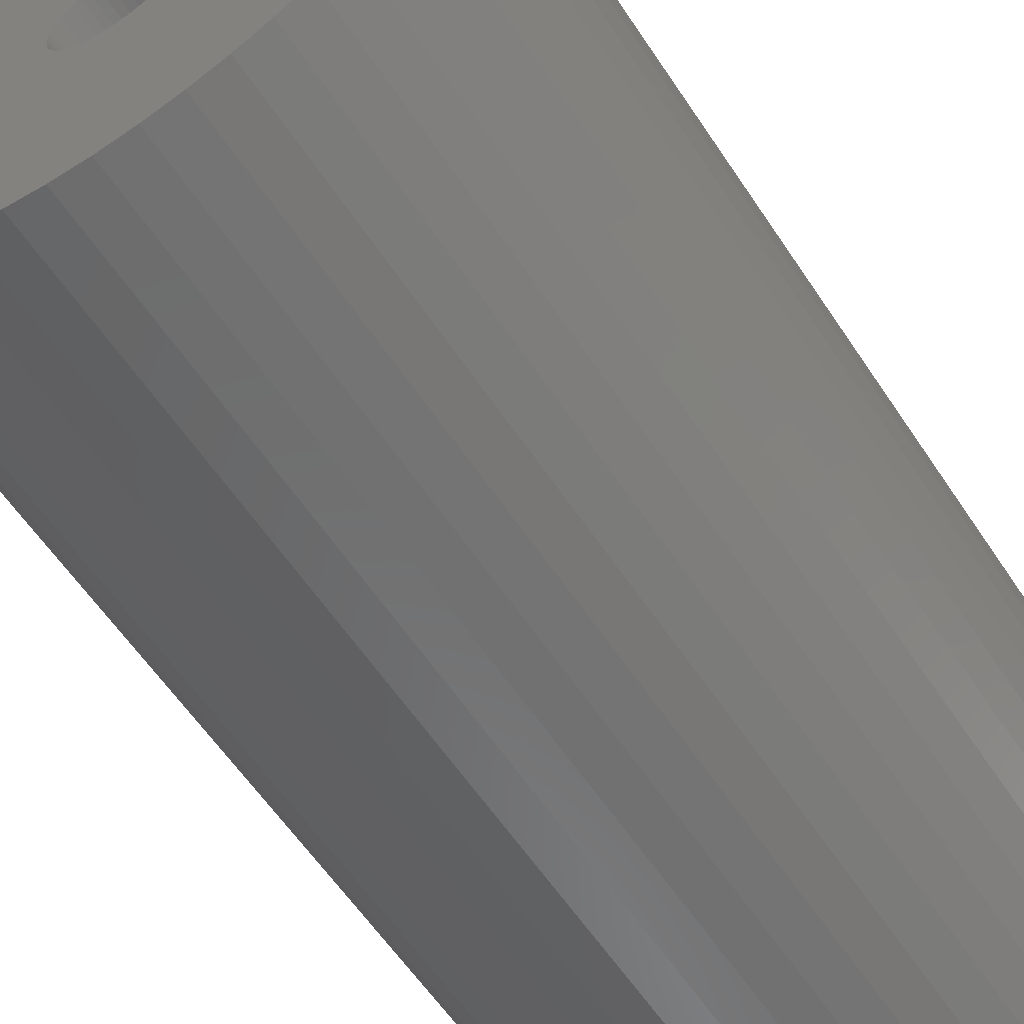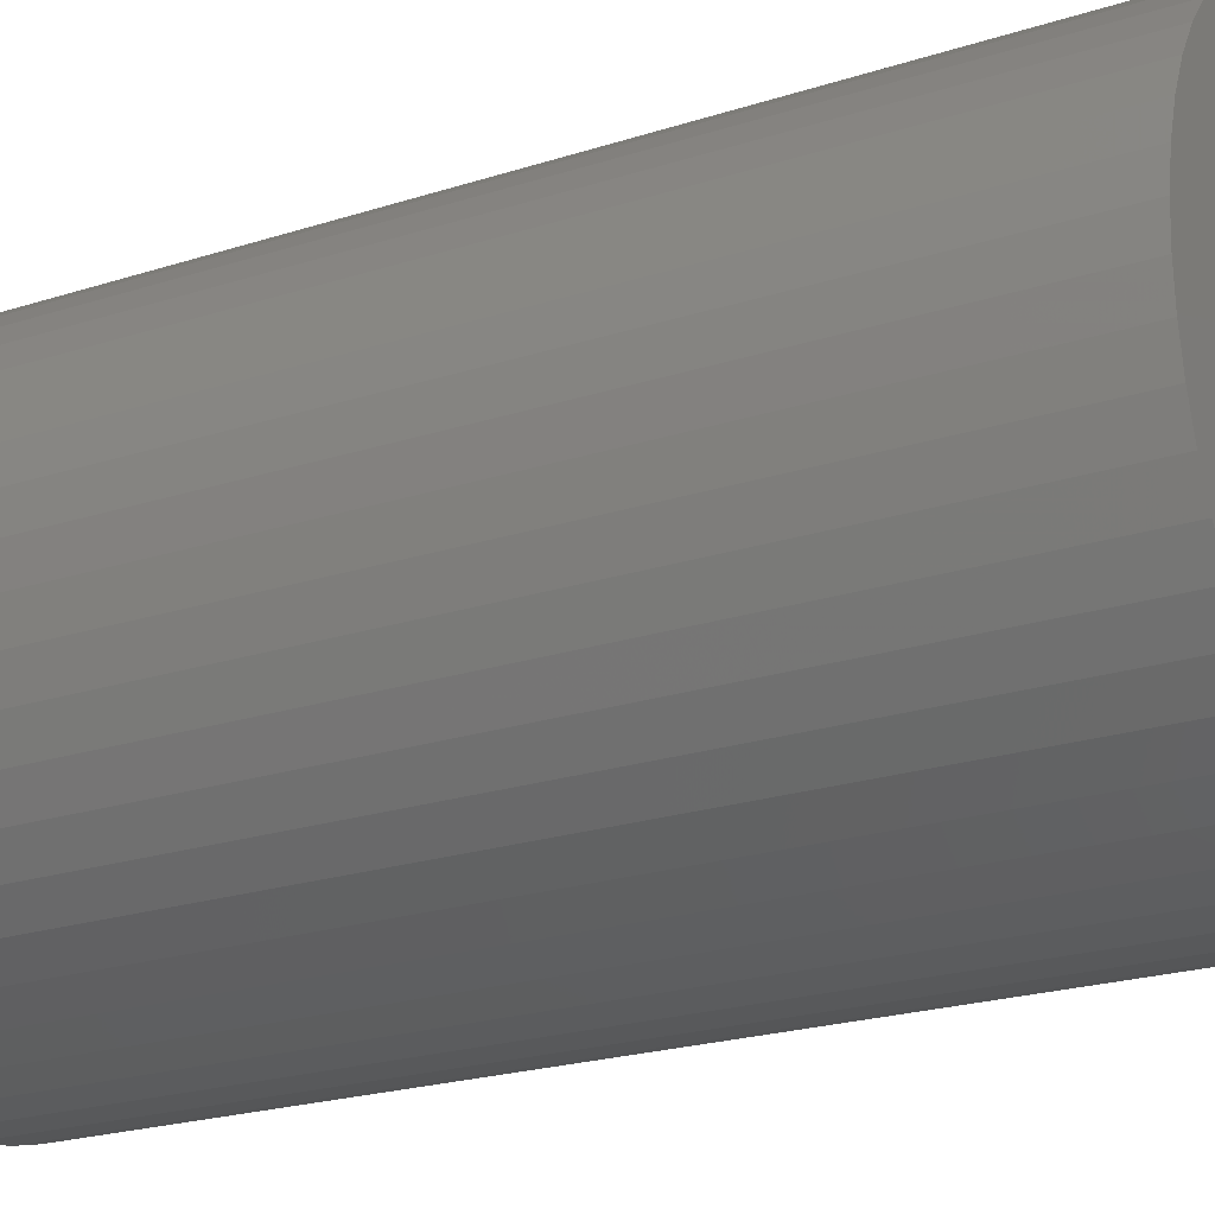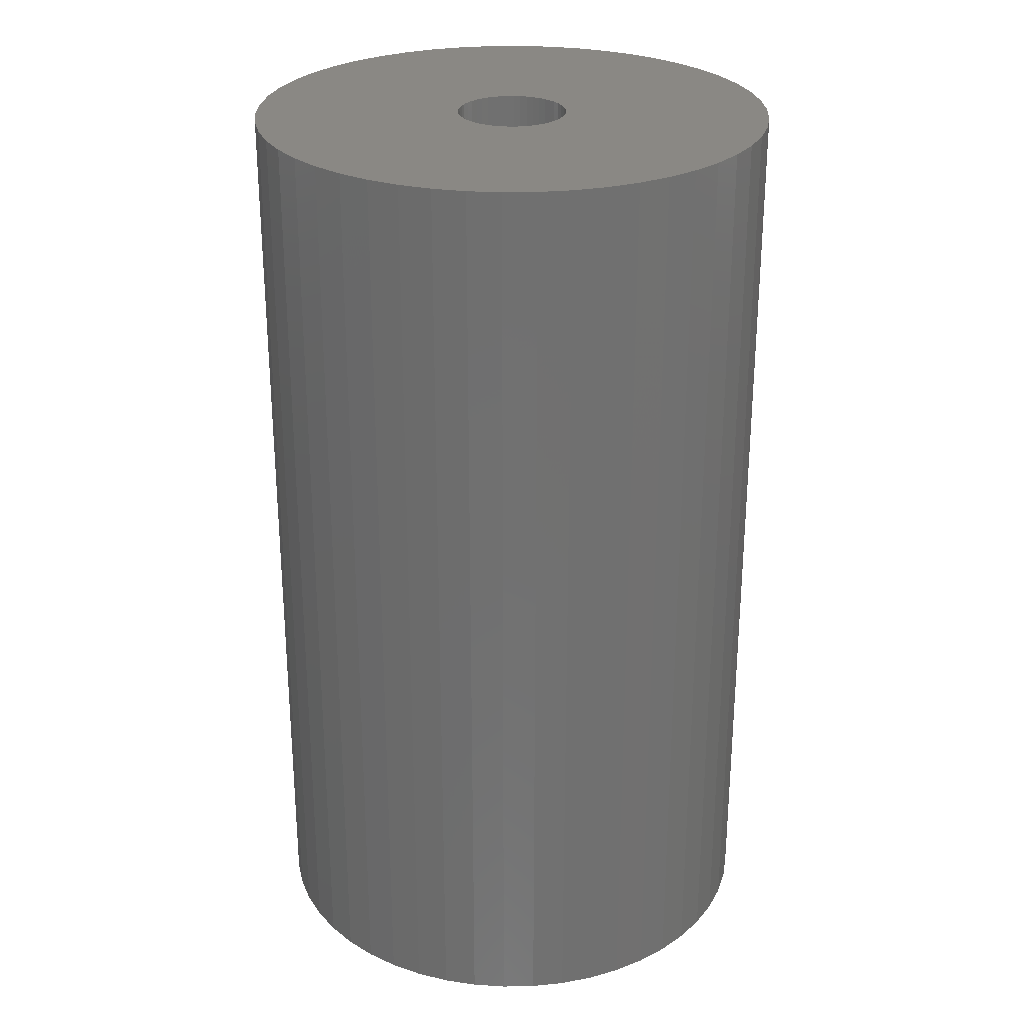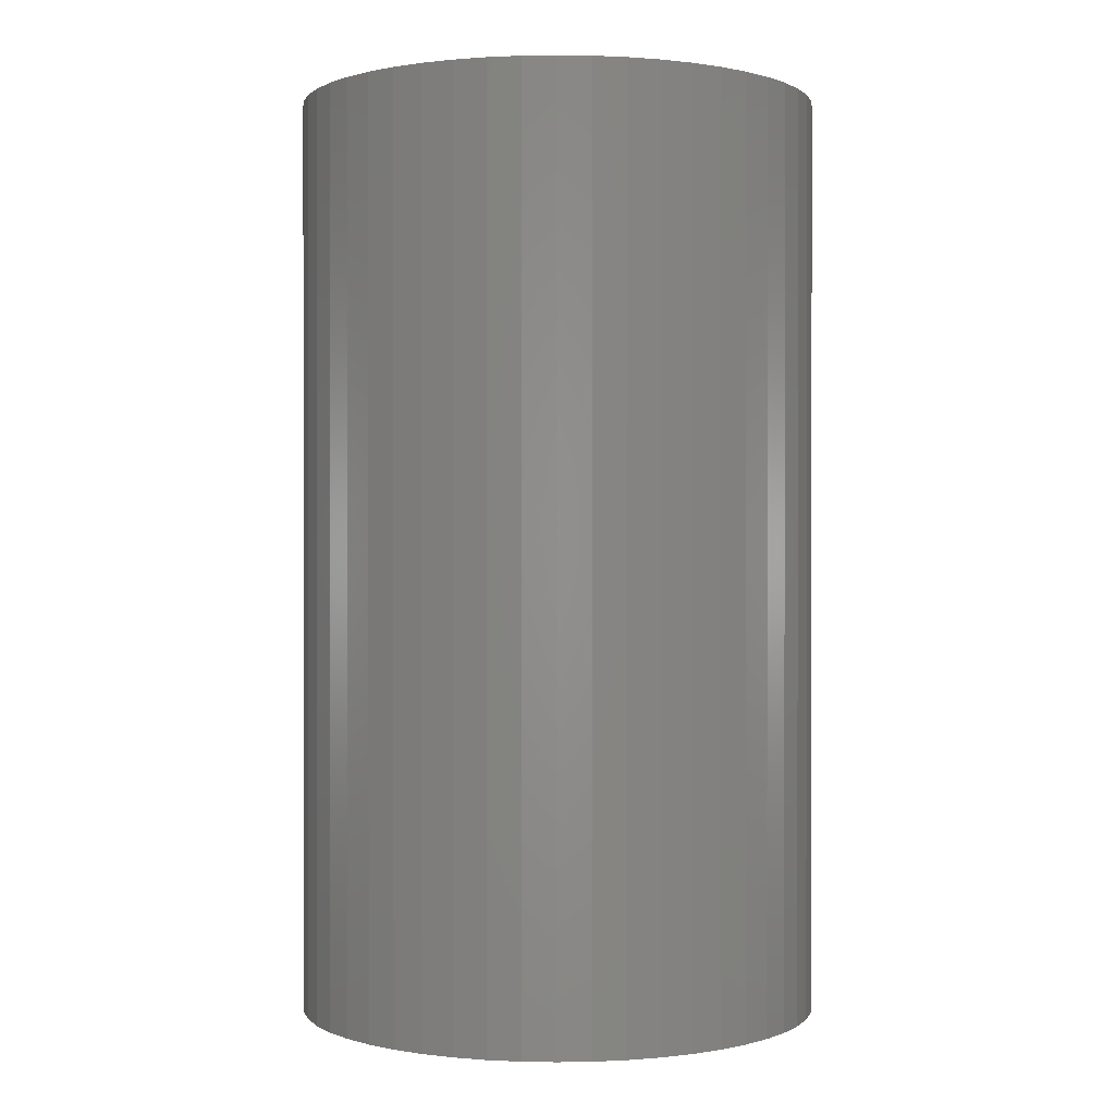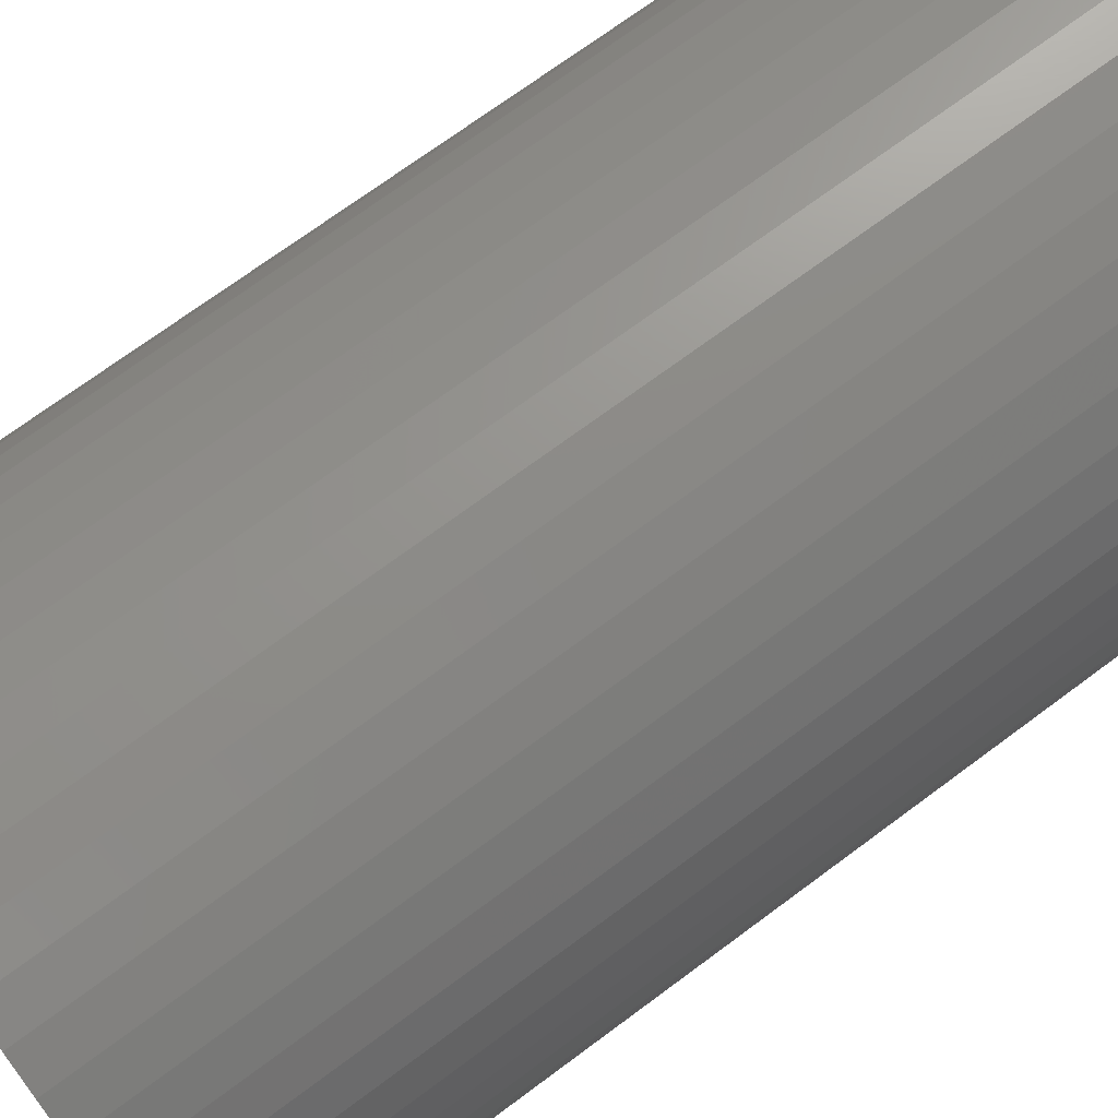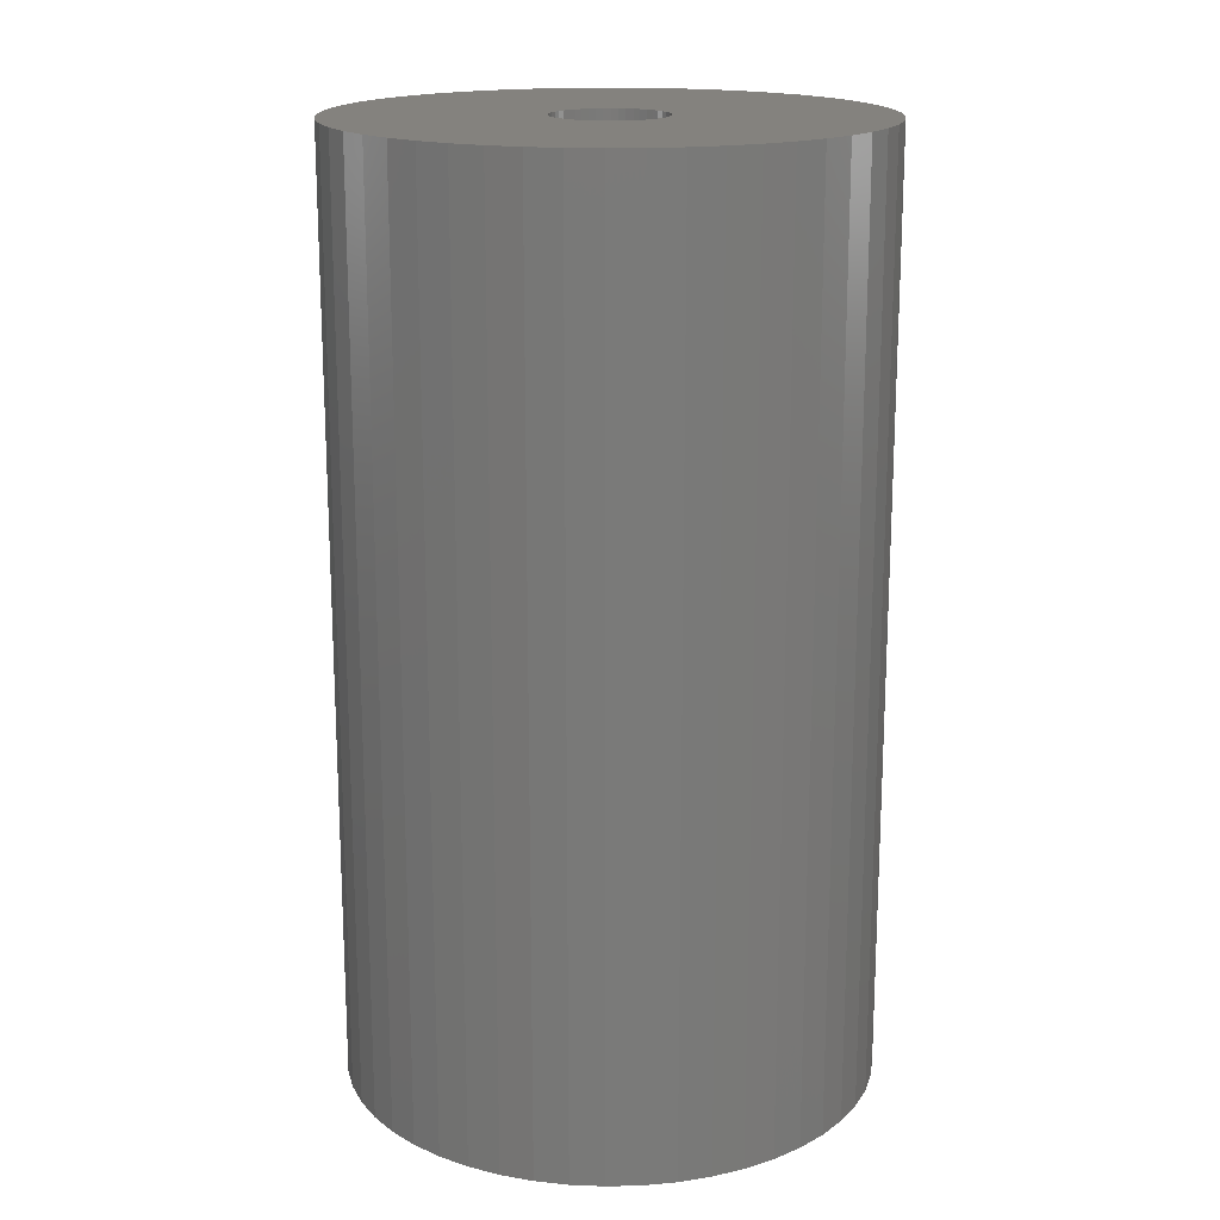
<metadata>
{"format":"stl","ext":"stl","renderer":"f3d","projection":"perspective","resolution":1024,"background":"white","views":[{"elev":-58.8,"azim":33.2,"up":"+Y"},{"elev":-21.9,"azim":119.7,"up":"+Y"},{"elev":27.3,"azim":135.2,"up":"+Z"},{"elev":0.4,"azim":-104.3,"up":"+Z"},{"elev":71.1,"azim":-126.7,"up":"+Y"},{"elev":17.3,"azim":177.3,"up":"+Z"}]}
</metadata>
<code>
# stl→obj: 200 verts, 400 faces
v 8.5 0 15
v 8.433 1.065 -15
v 8.433 1.065 15
v 8.5 0 -15
v -8.5 0 -15
v -8.433 1.065 15
v -8.433 1.065 -15
v -8.5 0 15
v 0.5337 8.483 -15
v -0.5337 8.483 15
v 0.5337 8.483 15
v -0.5337 8.483 -15
v -0.5337 -8.483 -15
v 0.5337 -8.483 15
v -0.5337 -8.483 15
v 0.5337 -8.483 -15
v 6.196 5.819 -15
v 5.418 6.549 15
v 6.196 5.819 15
v 5.418 6.549 -15
v -5.418 6.549 -15
v -6.196 5.819 15
v -5.418 6.549 15
v -6.196 5.819 -15
v -2.627 8.084 -15
v -3.619 7.691 15
v -2.627 8.084 15
v -3.619 7.691 -15
v 7.903 3.129 15
v 7.449 4.095 -15
v 7.449 4.095 15
v 7.903 3.129 -15
v 3.619 7.691 -15
v 2.627 8.084 15
v 3.619 7.691 15
v 2.627 8.084 -15
v 1.593 8.349 15
v 1.593 8.349 -15
v 4.555 7.177 -15
v 4.555 7.177 15
v -7.903 3.129 -15
v -7.449 4.095 15
v -7.449 4.095 -15
v -7.903 3.129 15
v 1.8 0 15
v 1.786 0.2256 15
v 8.233 2.114 15
v 8.433 -1.065 15
v 1.743 0.4476 15
v 1.786 -0.2256 15
v 1.674 0.6626 15
v 8.233 -2.114 15
v 1.577 0.8672 15
v 6.877 4.996 15
v 1.743 -0.4476 15
v 1.456 1.058 15
v 7.903 -3.129 15
v 1.312 1.232 15
v 1.674 -0.6626 15
v 1.147 1.387 15
v 7.449 -4.095 15
v 0.9645 1.52 15
v 1.577 -0.8672 15
v 0.7664 1.629 15
v 6.877 -4.996 15
v 1.456 -1.058 15
v 0.5562 1.712 15
v 0.3373 1.768 15
v 0.113 1.796 15
v -0.113 1.796 15
v -0.3373 1.768 15
v -1.593 8.349 15
v -0.5562 1.712 15
v -0.7664 1.629 15
v -0.9645 1.52 15
v -4.555 7.177 15
v -1.147 1.387 15
v -1.312 1.232 15
v -1.456 1.058 15
v -6.877 4.996 15
v 6.196 -5.819 15
v 1.312 -1.232 15
v 5.418 -6.549 15
v 1.147 -1.387 15
v 4.555 -7.177 15
v 0.9645 -1.52 15
v 3.619 -7.691 15
v 0.7664 -1.629 15
v 2.627 -8.084 15
v 0.5562 -1.712 15
v 1.593 -8.349 15
v 0.3373 -1.768 15
v 0.113 -1.796 15
v -0.113 -1.796 15
v -0.3373 -1.768 15
v -1.593 -8.349 15
v -0.5562 -1.712 15
v -2.627 -8.084 15
v -0.7664 -1.629 15
v -3.619 -7.691 15
v -0.9645 -1.52 15
v -4.555 -7.177 15
v -1.147 -1.387 15
v -5.418 -6.549 15
v -1.312 -1.232 15
v -6.196 -5.819 15
v -1.456 -1.058 15
v -6.877 -4.996 15
v -1.577 -0.8672 15
v -7.449 -4.095 15
v -1.674 -0.6626 15
v -7.903 -3.129 15
v -1.743 -0.4476 15
v -8.233 -2.114 15
v -1.786 -0.2256 15
v -8.433 -1.065 15
v -1.8 0 15
v -1.577 0.8672 15
v -1.674 0.6626 15
v -1.743 0.4476 15
v -8.233 2.114 15
v -1.786 0.2256 15
v -1.593 8.349 -15
v 1.8 0 -15
v 8.433 -1.065 -15
v 1.786 -0.2256 -15
v 8.233 -2.114 -15
v 1.743 -0.4476 -15
v 7.903 -3.129 -15
v 1.786 0.2256 -15
v 1.674 -0.6626 -15
v 7.449 -4.095 -15
v 8.233 2.114 -15
v 1.577 -0.8672 -15
v 6.877 -4.996 -15
v 1.743 0.4476 -15
v 1.456 -1.058 -15
v 6.196 -5.819 -15
v 1.312 -1.232 -15
v 5.418 -6.549 -15
v 1.674 0.6626 -15
v 1.147 -1.387 -15
v 4.555 -7.177 -15
v 0.9645 -1.52 -15
v 3.619 -7.691 -15
v 1.577 0.8672 -15
v 0.7664 -1.629 -15
v 2.627 -8.084 -15
v 6.877 4.996 -15
v 1.456 1.058 -15
v 0.5562 -1.712 -15
v 1.593 -8.349 -15
v 0.3373 -1.768 -15
v 0.113 -1.796 -15
v -0.113 -1.796 -15
v -0.3373 -1.768 -15
v -1.593 -8.349 -15
v -0.5562 -1.712 -15
v -2.627 -8.084 -15
v -0.7664 -1.629 -15
v -3.619 -7.691 -15
v -0.9645 -1.52 -15
v -4.555 -7.177 -15
v -1.147 -1.387 -15
v -5.418 -6.549 -15
v -1.312 -1.232 -15
v -6.196 -5.819 -15
v -1.456 -1.058 -15
v -6.877 -4.996 -15
v 1.312 1.232 -15
v 1.147 1.387 -15
v 0.9645 1.52 -15
v 0.7664 1.629 -15
v 0.5562 1.712 -15
v 0.3373 1.768 -15
v 0.113 1.796 -15
v -0.113 1.796 -15
v -0.3373 1.768 -15
v -0.5562 1.712 -15
v -0.7664 1.629 -15
v -0.9645 1.52 -15
v -4.555 7.177 -15
v -1.147 1.387 -15
v -1.312 1.232 -15
v -1.456 1.058 -15
v -6.877 4.996 -15
v -1.577 0.8672 -15
v -1.674 0.6626 -15
v -1.743 0.4476 -15
v -8.233 2.114 -15
v -1.786 0.2256 -15
v -1.8 0 -15
v -1.577 -0.8672 -15
v -7.449 -4.095 -15
v -1.674 -0.6626 -15
v -7.903 -3.129 -15
v -1.743 -0.4476 -15
v -8.233 -2.114 -15
v -1.786 -0.2256 -15
v -8.433 -1.065 -15
f 1 2 3
f 2 1 4
f 5 6 7
f 6 5 8
f 9 10 11
f 10 9 12
f 13 14 15
f 14 13 16
f 17 18 19
f 18 17 20
f 21 22 23
f 22 21 24
f 25 26 27
f 26 25 28
f 29 30 31
f 30 29 32
f 33 34 35
f 34 33 36
f 36 37 34
f 37 36 38
f 39 35 40
f 35 39 33
f 41 42 43
f 42 41 44
f 45 1 3
f 46 3 47
f 1 45 48
f 49 47 29
f 50 48 45
f 51 29 31
f 48 50 52
f 53 31 54
f 55 52 50
f 56 54 19
f 52 55 57
f 58 19 18
f 59 57 55
f 60 18 40
f 57 59 61
f 62 40 35
f 63 61 59
f 64 35 34
f 61 63 65
f 66 65 63
f 3 46 45
f 47 49 46
f 29 51 49
f 67 34 37
f 31 53 51
f 54 56 53
f 19 58 56
f 18 60 58
f 40 62 60
f 35 64 62
f 34 67 64
f 68 37 11
f 37 68 67
f 11 69 68
f 11 70 69
f 10 70 11
f 70 10 71
f 72 71 10
f 71 72 73
f 27 73 72
f 73 27 74
f 26 74 27
f 74 26 75
f 76 75 26
f 75 76 77
f 23 77 76
f 77 23 78
f 22 78 23
f 78 22 79
f 80 79 22
f 65 66 81
f 82 81 66
f 81 82 83
f 84 83 82
f 83 84 85
f 86 85 84
f 85 86 87
f 88 87 86
f 87 88 89
f 90 89 88
f 89 90 91
f 92 91 90
f 91 92 14
f 93 14 92
f 94 14 93
f 15 94 95
f 94 15 14
f 96 95 97
f 98 97 99
f 100 99 101
f 102 101 103
f 104 103 105
f 106 105 107
f 108 107 109
f 95 96 15
f 110 109 111
f 112 111 113
f 114 113 115
f 116 115 117
f 79 80 118
f 97 98 96
f 42 118 80
f 99 100 98
f 118 42 119
f 101 102 100
f 44 119 42
f 103 104 102
f 119 44 120
f 105 106 104
f 121 120 44
f 107 108 106
f 120 121 122
f 109 110 108
f 6 122 121
f 111 112 110
f 122 6 117
f 113 114 112
f 8 117 6
f 115 116 114
f 117 8 116
f 12 72 10
f 72 12 123
f 124 4 125
f 126 125 127
f 4 124 2
f 128 127 129
f 130 2 124
f 131 129 132
f 2 130 133
f 134 132 135
f 136 133 130
f 137 135 138
f 133 136 32
f 139 138 140
f 141 32 136
f 142 140 143
f 32 141 30
f 144 143 145
f 146 30 141
f 147 145 148
f 30 146 149
f 150 149 146
f 125 126 124
f 127 128 126
f 129 131 128
f 151 148 152
f 132 134 131
f 135 137 134
f 138 139 137
f 140 142 139
f 143 144 142
f 145 147 144
f 148 151 147
f 153 152 16
f 152 153 151
f 16 154 153
f 16 155 154
f 13 155 16
f 155 13 156
f 157 156 13
f 156 157 158
f 159 158 157
f 158 159 160
f 161 160 159
f 160 161 162
f 163 162 161
f 162 163 164
f 165 164 163
f 164 165 166
f 167 166 165
f 166 167 168
f 169 168 167
f 149 150 17
f 170 17 150
f 17 170 20
f 171 20 170
f 20 171 39
f 172 39 171
f 39 172 33
f 173 33 172
f 33 173 36
f 174 36 173
f 36 174 38
f 175 38 174
f 38 175 9
f 176 9 175
f 177 9 176
f 12 177 178
f 177 12 9
f 123 178 179
f 25 179 180
f 28 180 181
f 182 181 183
f 21 183 184
f 24 184 185
f 186 185 187
f 178 123 12
f 43 187 188
f 41 188 189
f 190 189 191
f 7 191 192
f 168 169 193
f 179 25 123
f 194 193 169
f 180 28 25
f 193 194 195
f 181 182 28
f 196 195 194
f 183 21 182
f 195 196 197
f 184 24 21
f 198 197 196
f 185 186 24
f 197 198 199
f 187 43 186
f 200 199 198
f 188 41 43
f 199 200 192
f 189 190 41
f 5 192 200
f 191 7 190
f 192 5 7
f 16 91 14
f 91 16 152
f 47 32 29
f 32 47 133
f 3 133 47
f 133 3 2
f 54 17 19
f 17 54 149
f 31 149 54
f 149 31 30
f 38 11 37
f 11 38 9
f 20 40 18
f 40 20 39
f 43 80 186
f 80 43 42
f 186 22 24
f 22 186 80
f 190 44 41
f 44 190 121
f 7 121 190
f 121 7 6
f 28 76 26
f 76 28 182
f 182 23 76
f 23 182 21
f 123 27 72
f 27 123 25
f 48 4 1
f 4 48 125
f 61 129 57
f 129 61 132
f 167 104 106
f 104 167 165
f 194 112 196
f 112 194 110
f 169 110 194
f 110 169 108
f 145 85 87
f 85 145 143
f 57 127 52
f 127 57 129
f 167 108 169
f 108 167 106
f 198 116 200
f 116 198 114
f 200 8 5
f 8 200 116
f 196 114 198
f 114 196 112
f 140 81 83
f 81 140 138
f 148 87 89
f 87 148 145
f 152 89 91
f 89 152 148
f 52 125 48
f 125 52 127
f 65 132 61
f 132 65 135
f 81 135 65
f 135 81 138
f 157 15 96
f 15 157 13
f 165 102 104
f 102 165 163
f 143 83 85
f 83 143 140
f 159 96 98
f 96 159 157
f 161 98 100
f 98 161 159
f 163 100 102
f 100 163 161
f 124 46 130
f 46 124 45
f 117 191 122
f 191 117 192
f 177 69 70
f 69 177 176
f 154 94 93
f 94 154 155
f 171 58 60
f 58 171 170
f 184 77 78
f 77 184 183
f 180 73 74
f 73 180 179
f 141 53 146
f 53 141 51
f 130 49 136
f 49 130 46
f 174 64 67
f 64 174 173
f 175 67 68
f 67 175 174
f 172 60 62
f 60 172 171
f 119 187 118
f 187 119 188
f 118 185 79
f 185 118 187
f 120 188 119
f 188 120 189
f 183 75 77
f 75 183 181
f 179 71 73
f 71 179 178
f 131 55 128
f 55 131 59
f 153 93 92
f 93 153 154
f 136 51 141
f 51 136 49
f 150 58 170
f 58 150 56
f 146 56 150
f 56 146 53
f 176 68 69
f 68 176 175
f 173 62 64
f 62 173 172
f 79 184 78
f 184 79 185
f 122 189 120
f 189 122 191
f 181 74 75
f 74 181 180
f 178 70 71
f 70 178 177
f 139 84 82
f 84 139 142
f 128 50 126
f 50 128 55
f 147 90 88
f 90 147 151
f 144 88 86
f 88 144 147
f 134 59 131
f 59 134 63
f 139 66 137
f 66 139 82
f 126 45 124
f 45 126 50
f 158 99 97
f 99 158 160
f 156 97 95
f 97 156 158
f 105 168 107
f 168 105 166
f 111 197 113
f 197 111 195
f 151 92 90
f 92 151 153
f 142 86 84
f 86 142 144
f 137 63 134
f 63 137 66
f 155 95 94
f 95 155 156
f 162 103 101
f 103 162 164
f 164 105 103
f 105 164 166
f 113 199 115
f 199 113 197
f 115 192 117
f 192 115 199
f 160 101 99
f 101 160 162
f 107 193 109
f 193 107 168
f 109 195 111
f 195 109 193

</code>
